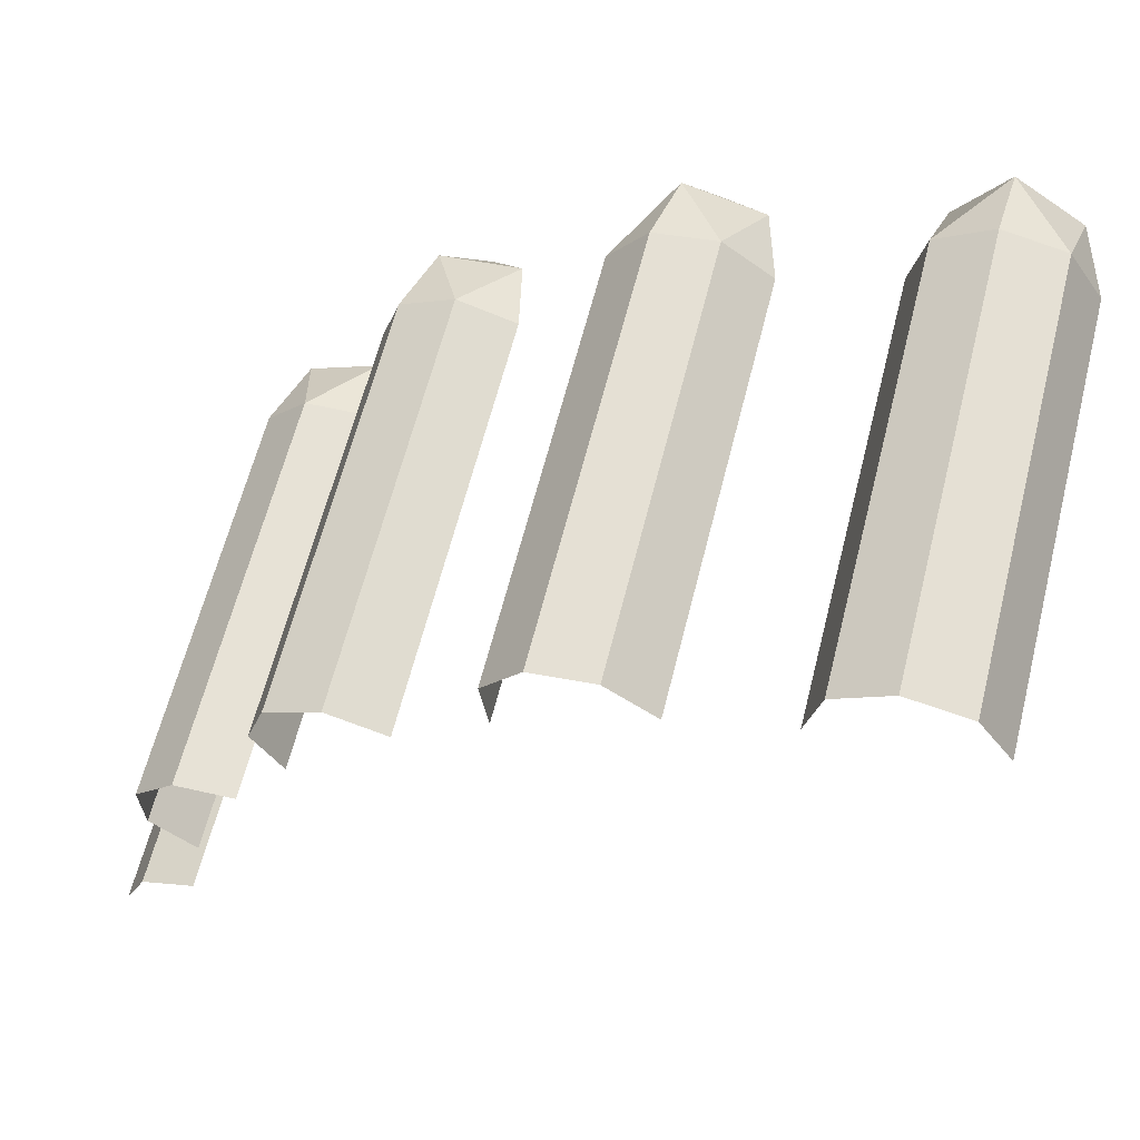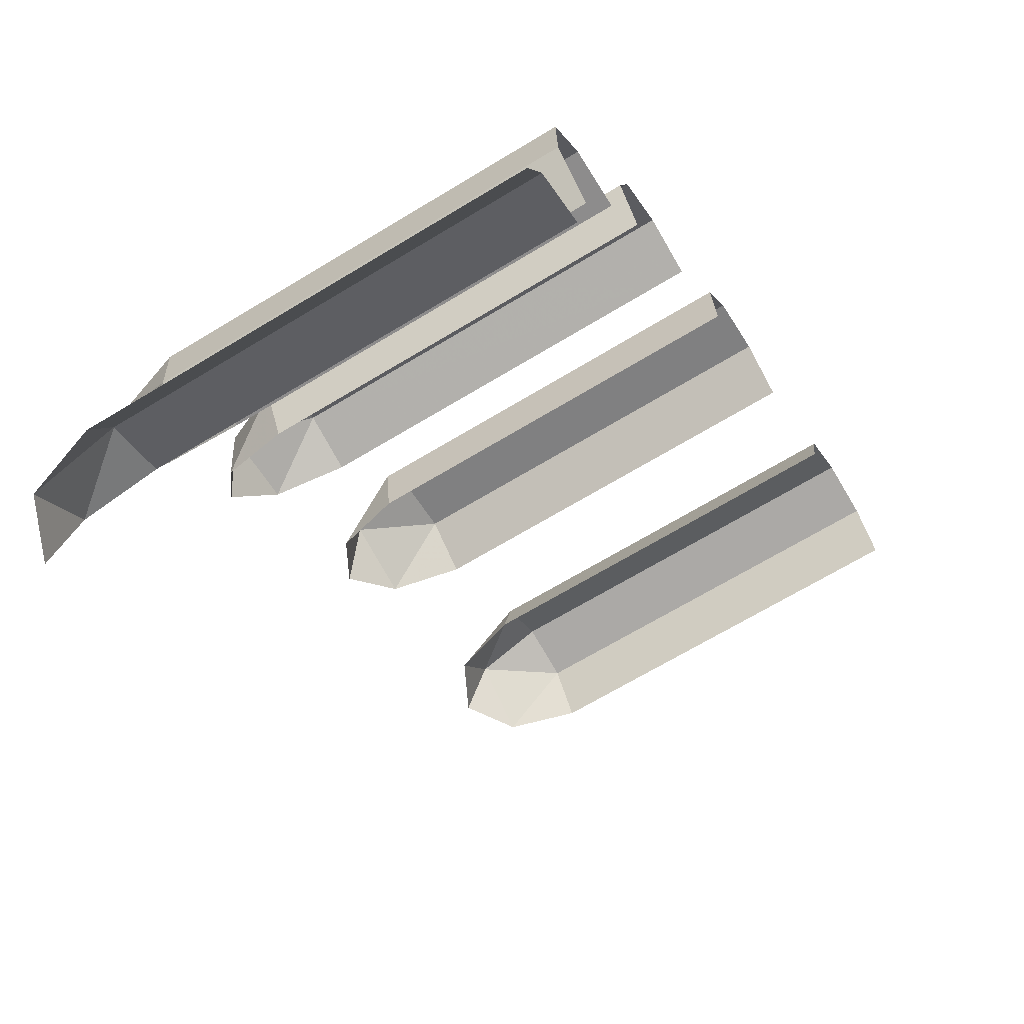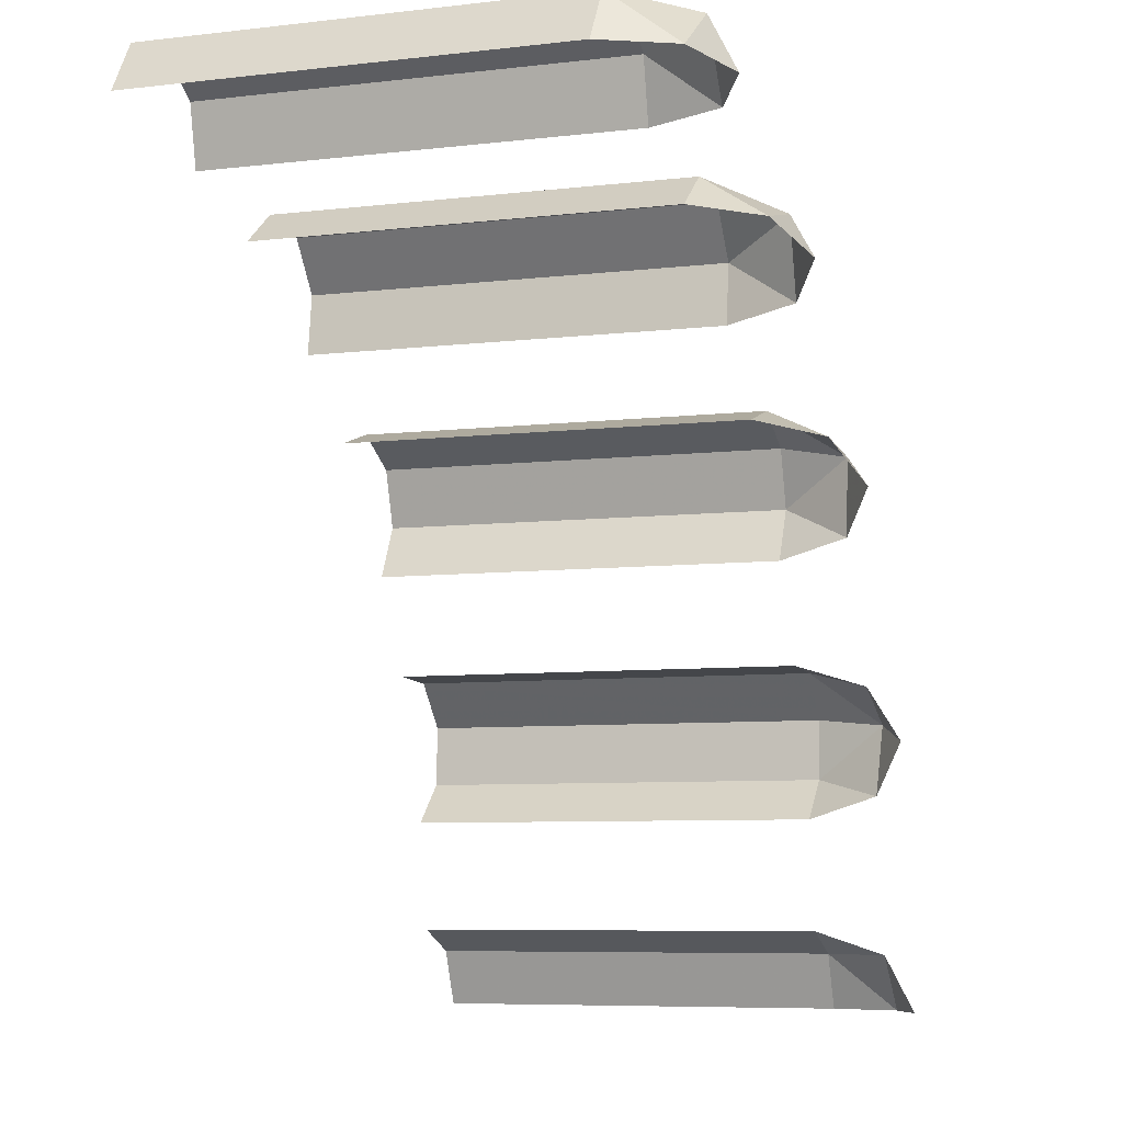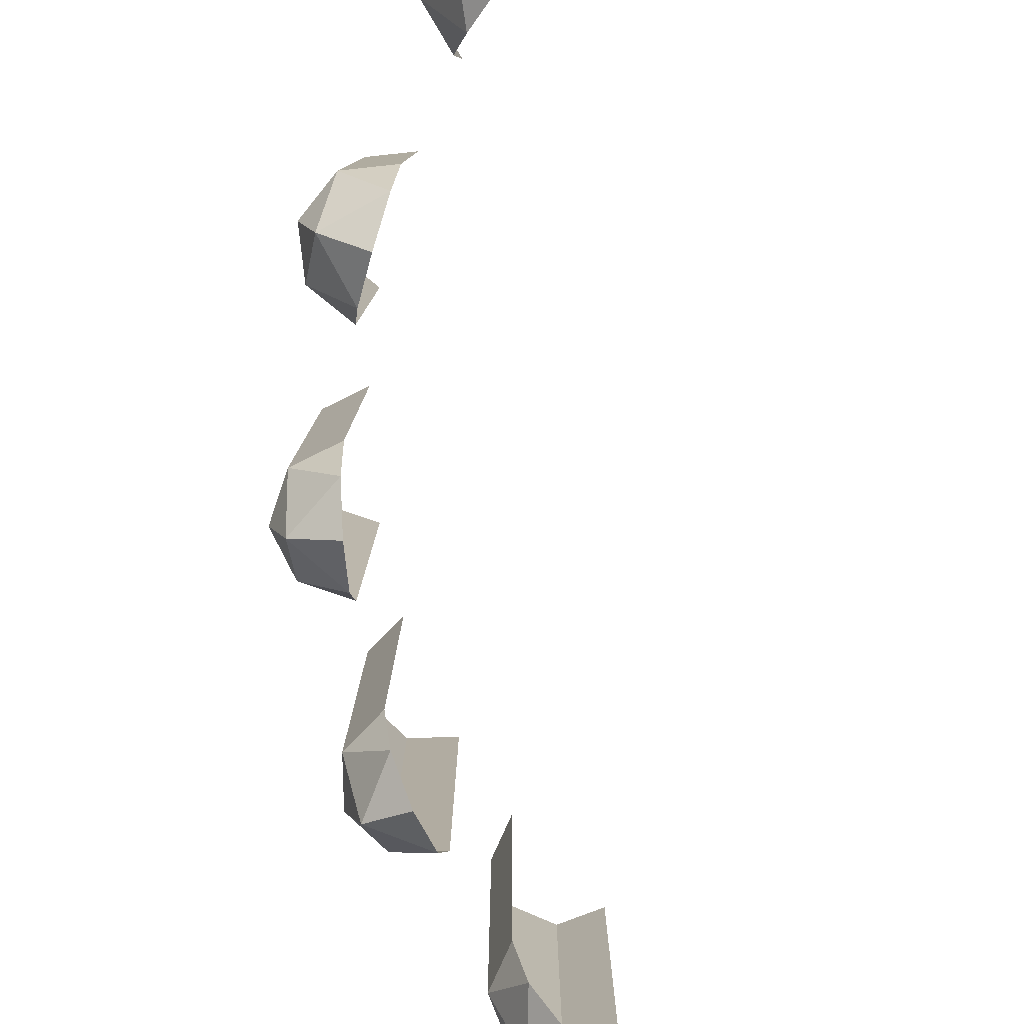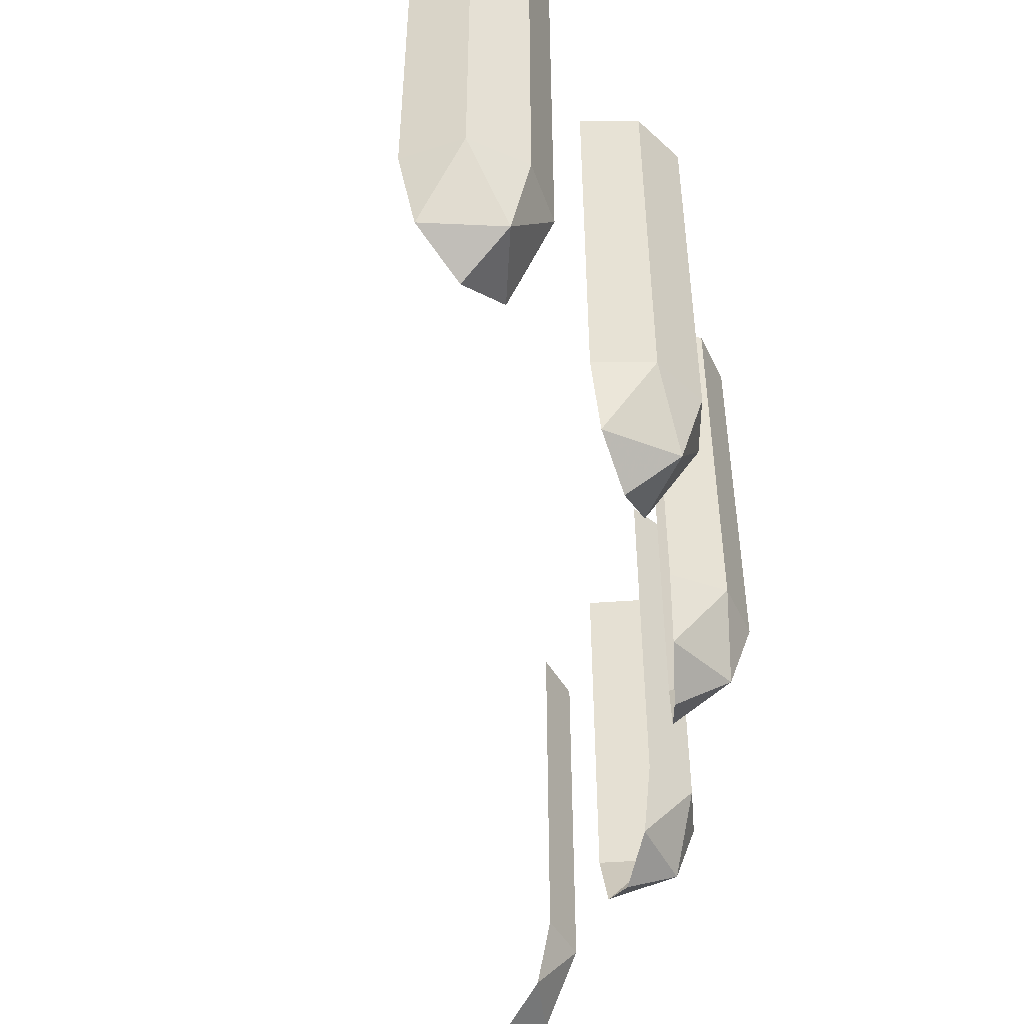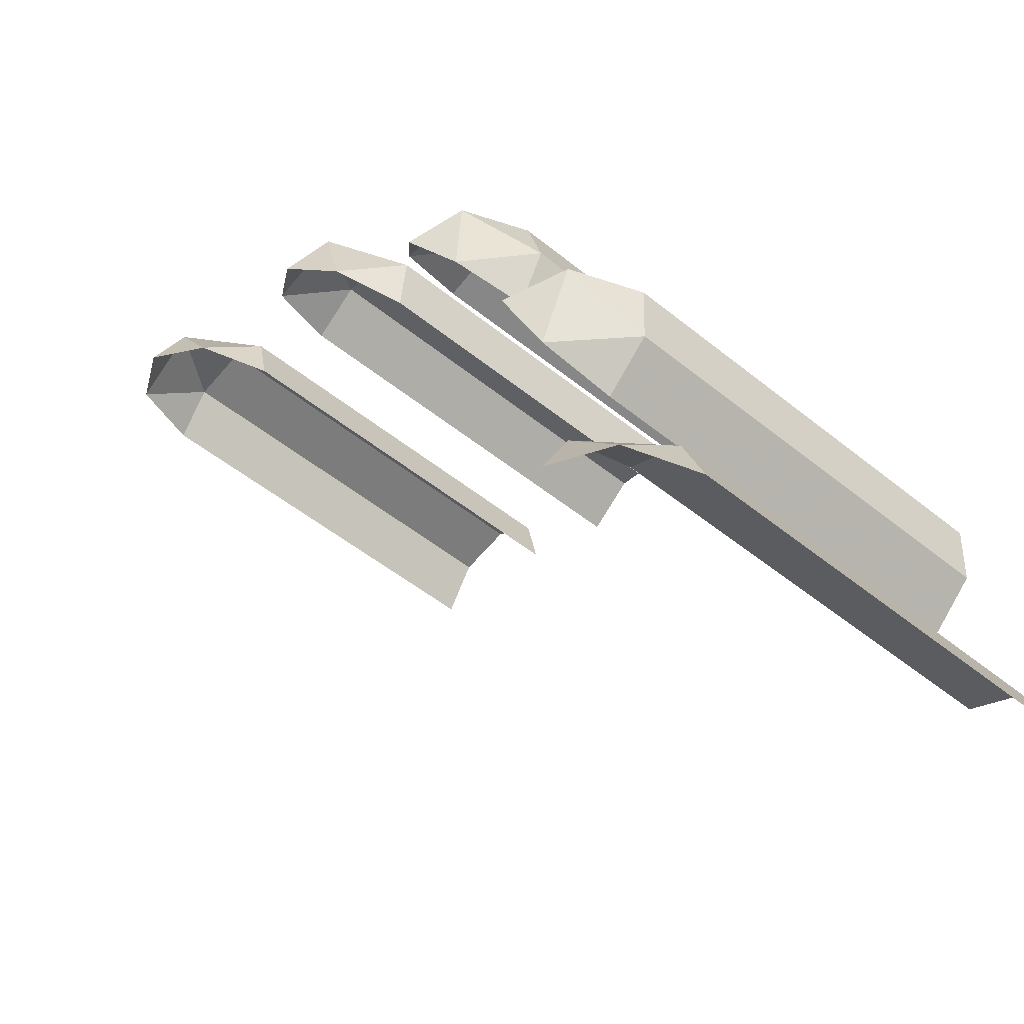
<metadata>
{"format":"obj","ext":"obj","renderer":"f3d","projection":"perspective","resolution":1024,"background":"white","views":[{"elev":62.0,"azim":-165.9,"up":"+Z"},{"elev":-66.3,"azim":121.5,"up":"+Z"},{"elev":-7.1,"azim":-71.2,"up":"+Z"},{"elev":-79.7,"azim":143.6,"up":"+Y"},{"elev":-49.6,"azim":-37.9,"up":"+Y"},{"elev":-49.1,"azim":47.9,"up":"+Z"}]}
</metadata>
<code>
v 0.4183 -2.065 0.02828
v 0.39 -2.065 0.04
v 0.39 -2.275 0.04
v 0.4183 -2.275 0.02828
v 0.43 -2.065 0
v 0.4183 -2.065 0.02828
v 0.4183 -2.275 0.02828
v 0.43 -2.275 0
v 0.39 -2.275 0.04
v 0.39 -2.31 0.02828
v 0.4183 -2.275 0.02828
v 0.4183 -2.31 0
v 0.43 -2.275 0
v 0.4183 -2.275 0.02828
v 0.39 -2.31 0.02828
v 0.4183 -2.31 0
v 0.4183 -2.275 0.02828
v 0.39 -2.325 0
v 0.4183 -2.31 0
v 0.39 -2.31 0.02828
v 0.4027 -2.065 0.1165
v 0.3802 -2.065 0.0958
v 0.3802 -2.275 0.0958
v 0.4027 -2.275 0.1165
v 0.4041 -2.065 0.1471
v 0.4027 -2.065 0.1165
v 0.4027 -2.275 0.1165
v 0.4041 -2.275 0.1471
v 0.3834 -2.065 0.1696
v 0.4041 -2.065 0.1471
v 0.4041 -2.275 0.1471
v 0.3834 -2.275 0.1696
v 0.3528 -2.065 0.171
v 0.3834 -2.065 0.1696
v 0.3834 -2.275 0.1696
v 0.3528 -2.275 0.171
v 0.3802 -2.275 0.0958
v 0.3762 -2.31 0.1068
v 0.4027 -2.275 0.1165
v 0.3931 -2.31 0.1431
v 0.4041 -2.275 0.1471
v 0.4027 -2.275 0.1165
v 0.3762 -2.31 0.1068
v 0.3931 -2.31 0.1431
v 0.4027 -2.275 0.1165
v 0.3665 -2.325 0.1334
v 0.3931 -2.31 0.1431
v 0.3762 -2.31 0.1068
v 0.3528 -2.275 0.171
v 0.3568 -2.31 0.16
v 0.3834 -2.275 0.1696
v 0.3931 -2.31 0.1431
v 0.4041 -2.275 0.1471
v 0.3834 -2.275 0.1696
v 0.3568 -2.31 0.16
v 0.3931 -2.31 0.1431
v 0.3834 -2.275 0.1696
v 0.3665 -2.325 0.1334
v 0.3931 -2.31 0.1431
v 0.3568 -2.31 0.16
v 0.3386 -2.065 0.2472
v 0.3245 -2.065 0.22
v 0.3245 -2.275 0.22
v 0.3386 -2.275 0.2472
v 0.3294 -2.065 0.2764
v 0.3386 -2.065 0.2472
v 0.3386 -2.275 0.2472
v 0.3294 -2.275 0.2764
v 0.3022 -2.065 0.2905
v 0.3294 -2.065 0.2764
v 0.3294 -2.275 0.2764
v 0.3022 -2.275 0.2905
v 0.273 -2.065 0.2813
v 0.3022 -2.065 0.2905
v 0.3022 -2.275 0.2905
v 0.273 -2.275 0.2813
v 0.3245 -2.275 0.22
v 0.3169 -2.31 0.229
v 0.3386 -2.275 0.2472
v 0.3204 -2.31 0.2689
v 0.3294 -2.275 0.2764
v 0.3386 -2.275 0.2472
v 0.3169 -2.31 0.229
v 0.3204 -2.31 0.2689
v 0.3386 -2.275 0.2472
v 0.2988 -2.325 0.2507
v 0.3204 -2.31 0.2689
v 0.3169 -2.31 0.229
v 0.273 -2.275 0.2813
v 0.2806 -2.31 0.2724
v 0.3022 -2.275 0.2905
v 0.3204 -2.31 0.2689
v 0.3294 -2.275 0.2764
v 0.3022 -2.275 0.2905
v 0.2806 -2.31 0.2724
v 0.3204 -2.31 0.2689
v 0.3022 -2.275 0.2905
v 0.2988 -2.325 0.2507
v 0.3204 -2.31 0.2689
v 0.2806 -2.31 0.2724
v 0.2336 -2.065 0.3481
v 0.2296 -2.065 0.3177
v 0.2296 -2.275 0.3177
v 0.2336 -2.275 0.3481
v 0.215 -2.065 0.3724
v 0.2336 -2.065 0.3481
v 0.2336 -2.275 0.3481
v 0.215 -2.275 0.3724
v 0.1846 -2.065 0.3764
v 0.215 -2.065 0.3724
v 0.215 -2.275 0.3724
v 0.1846 -2.275 0.3764
v 0.1604 -2.065 0.3578
v 0.1846 -2.065 0.3764
v 0.1846 -2.275 0.3764
v 0.1604 -2.275 0.3578
v 0.2296 -2.275 0.3177
v 0.2195 -2.31 0.3236
v 0.2336 -2.275 0.3481
v 0.2091 -2.31 0.3622
v 0.215 -2.275 0.3724
v 0.2336 -2.275 0.3481
v 0.2195 -2.31 0.3236
v 0.2091 -2.31 0.3622
v 0.2336 -2.275 0.3481
v 0.195 -2.325 0.3377
v 0.2091 -2.31 0.3622
v 0.2195 -2.31 0.3236
v 0.1604 -2.275 0.3578
v 0.1705 -2.31 0.3519
v 0.1846 -2.275 0.3764
v 0.2091 -2.31 0.3622
v 0.215 -2.275 0.3724
v 0.1846 -2.275 0.3764
v 0.1705 -2.31 0.3519
v 0.2091 -2.31 0.3622
v 0.1846 -2.275 0.3764
v 0.195 -2.325 0.3377
v 0.2091 -2.31 0.3622
v 0.1705 -2.31 0.3519
v 0.1005 -2.065 0.407
v 0.1071 -2.065 0.3771
v 0.1071 -2.275 0.3771
v 0.1005 -2.275 0.407
v 0.07467 -2.065 0.4235
v 0.1005 -2.065 0.407
v 0.1005 -2.275 0.407
v 0.07467 -2.275 0.4235
v 0.04478 -2.065 0.4168
v 0.07467 -2.065 0.4235
v 0.07467 -2.275 0.4235
v 0.04478 -2.275 0.4168
v 0.02833 -2.065 0.391
v 0.04478 -2.065 0.4168
v 0.04478 -2.275 0.4168
v 0.02833 -2.275 0.391
v 0.1071 -2.275 0.3771
v 0.09558 -2.31 0.3792
v 0.1005 -2.275 0.407
v 0.07264 -2.31 0.4119
v 0.07467 -2.275 0.4235
v 0.1005 -2.275 0.407
v 0.09558 -2.31 0.3792
v 0.07264 -2.31 0.4119
v 0.1005 -2.275 0.407
v 0.06772 -2.325 0.3841
v 0.07264 -2.31 0.4119
v 0.09558 -2.31 0.3792
v 0.02833 -2.275 0.391
v 0.03987 -2.31 0.389
v 0.04478 -2.275 0.4168
v 0.07264 -2.31 0.4119
v 0.07467 -2.275 0.4235
v 0.04478 -2.275 0.4168
v 0.03987 -2.31 0.389
v 0.07264 -2.31 0.4119
v 0.04478 -2.275 0.4168
v 0.06772 -2.325 0.3841
v 0.07264 -2.31 0.4119
v 0.03987 -2.31 0.389
g mesh7294164
f 1 2 3
f 3 4 1
f 5 6 7
f 7 8 5
g mesh7294166
f 9 10 11
f 12 13 14
f 15 16 17
f 18 19 20
g mesh7294168
f 21 23 22
f 23 21 24
f 25 27 26
f 27 25 28
f 29 31 30
f 31 29 32
f 33 35 34
f 35 33 36
g mesh7294171
f 37 39 38
f 40 42 41
f 43 45 44
f 46 48 47
g mesh7294173
f 49 50 51
f 52 53 54
f 55 56 57
f 58 59 60
g mesh7294176
f 61 63 62
f 63 61 64
f 65 67 66
f 67 65 68
f 69 71 70
f 71 69 72
f 73 75 74
f 75 73 76
g mesh7294179
f 77 79 78
f 80 82 81
f 83 85 84
f 86 88 87
g mesh7294181
f 89 90 91
f 92 93 94
f 95 96 97
f 98 99 100
g mesh7294184
f 101 103 102
f 103 101 104
f 105 107 106
f 107 105 108
f 109 111 110
f 111 109 112
f 113 115 114
f 115 113 116
g mesh7294187
f 117 119 118
f 120 122 121
f 123 125 124
f 126 128 127
g mesh7294189
f 129 130 131
f 132 133 134
f 135 136 137
f 138 139 140
g mesh7294192
f 141 143 142
f 143 141 144
f 145 147 146
f 147 145 148
f 149 151 150
f 151 149 152
f 153 155 154
f 155 153 156
g mesh7294195
f 157 159 158
f 160 162 161
f 163 165 164
f 166 168 167
g mesh7294197
f 169 170 171
f 172 173 174
f 175 176 177
f 178 179 180

</code>
